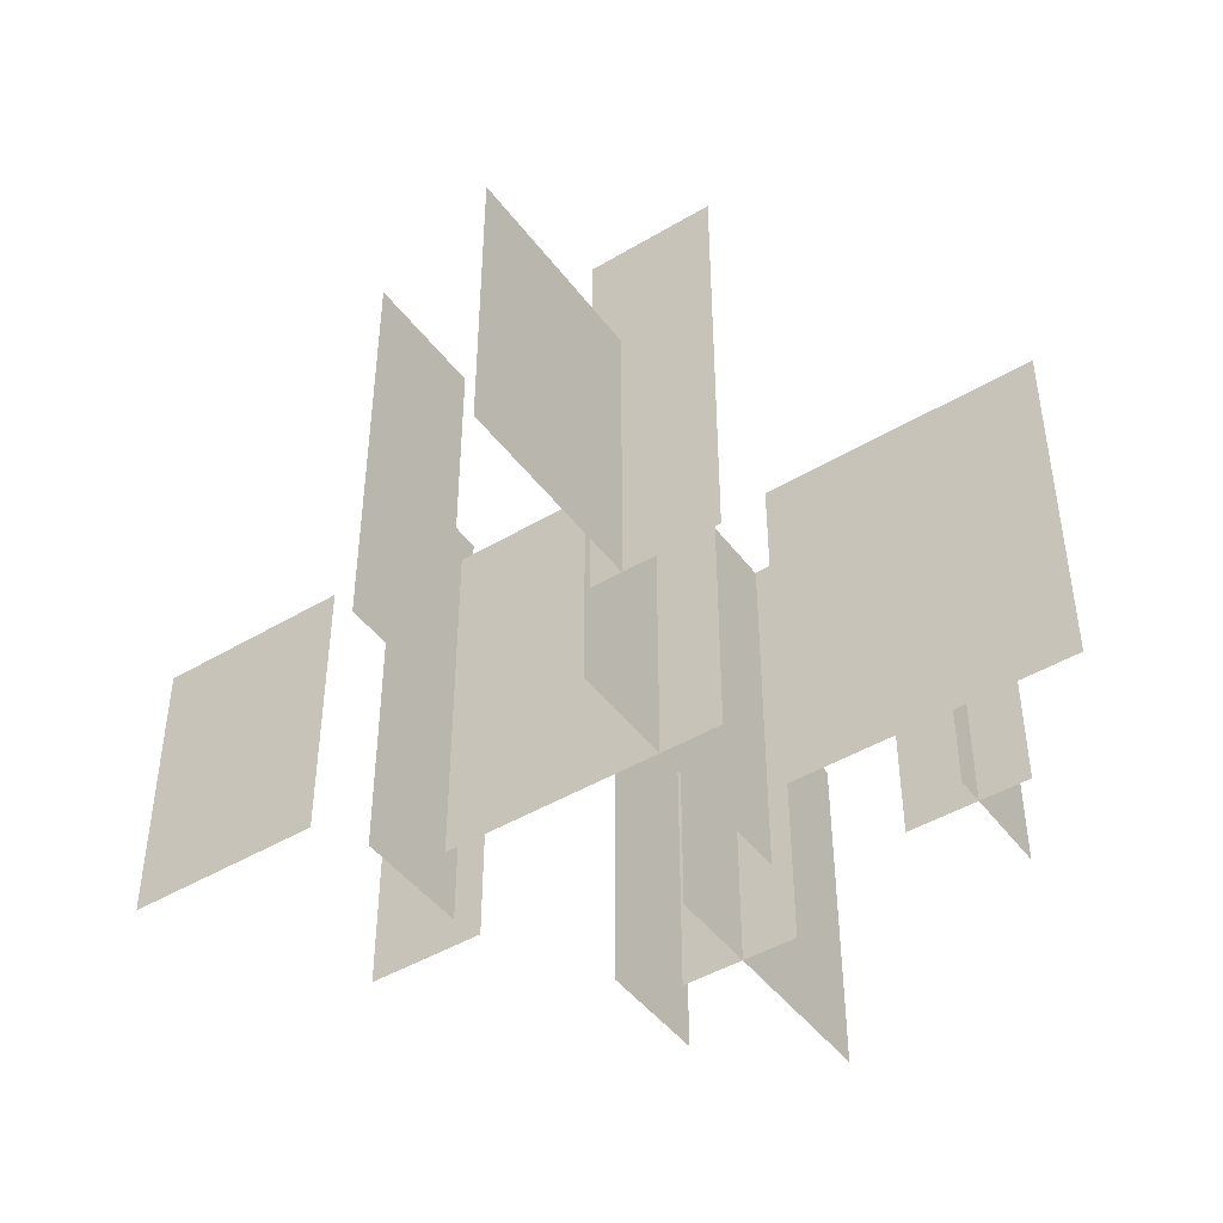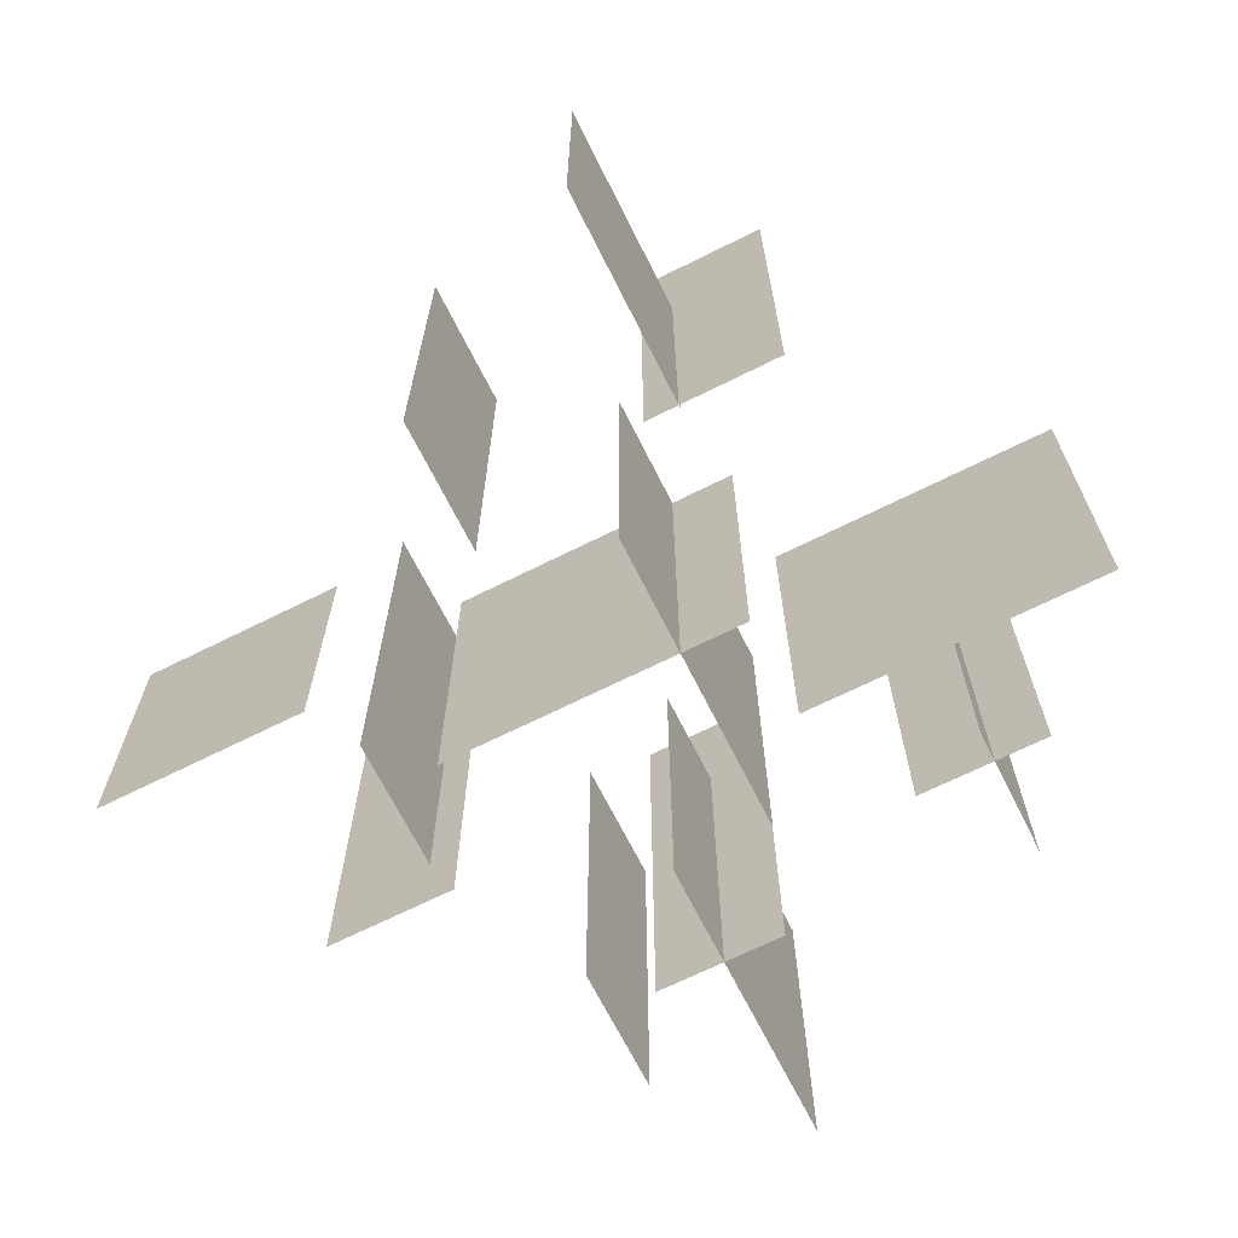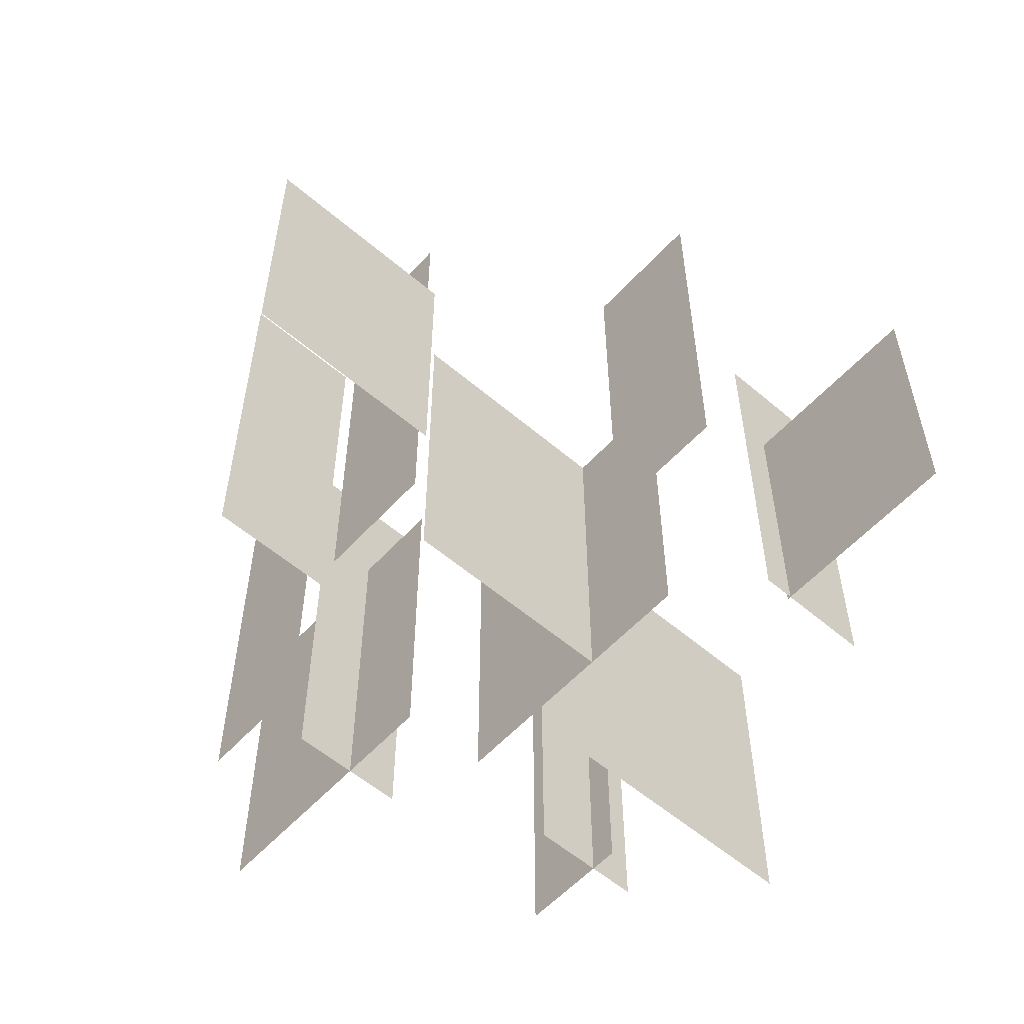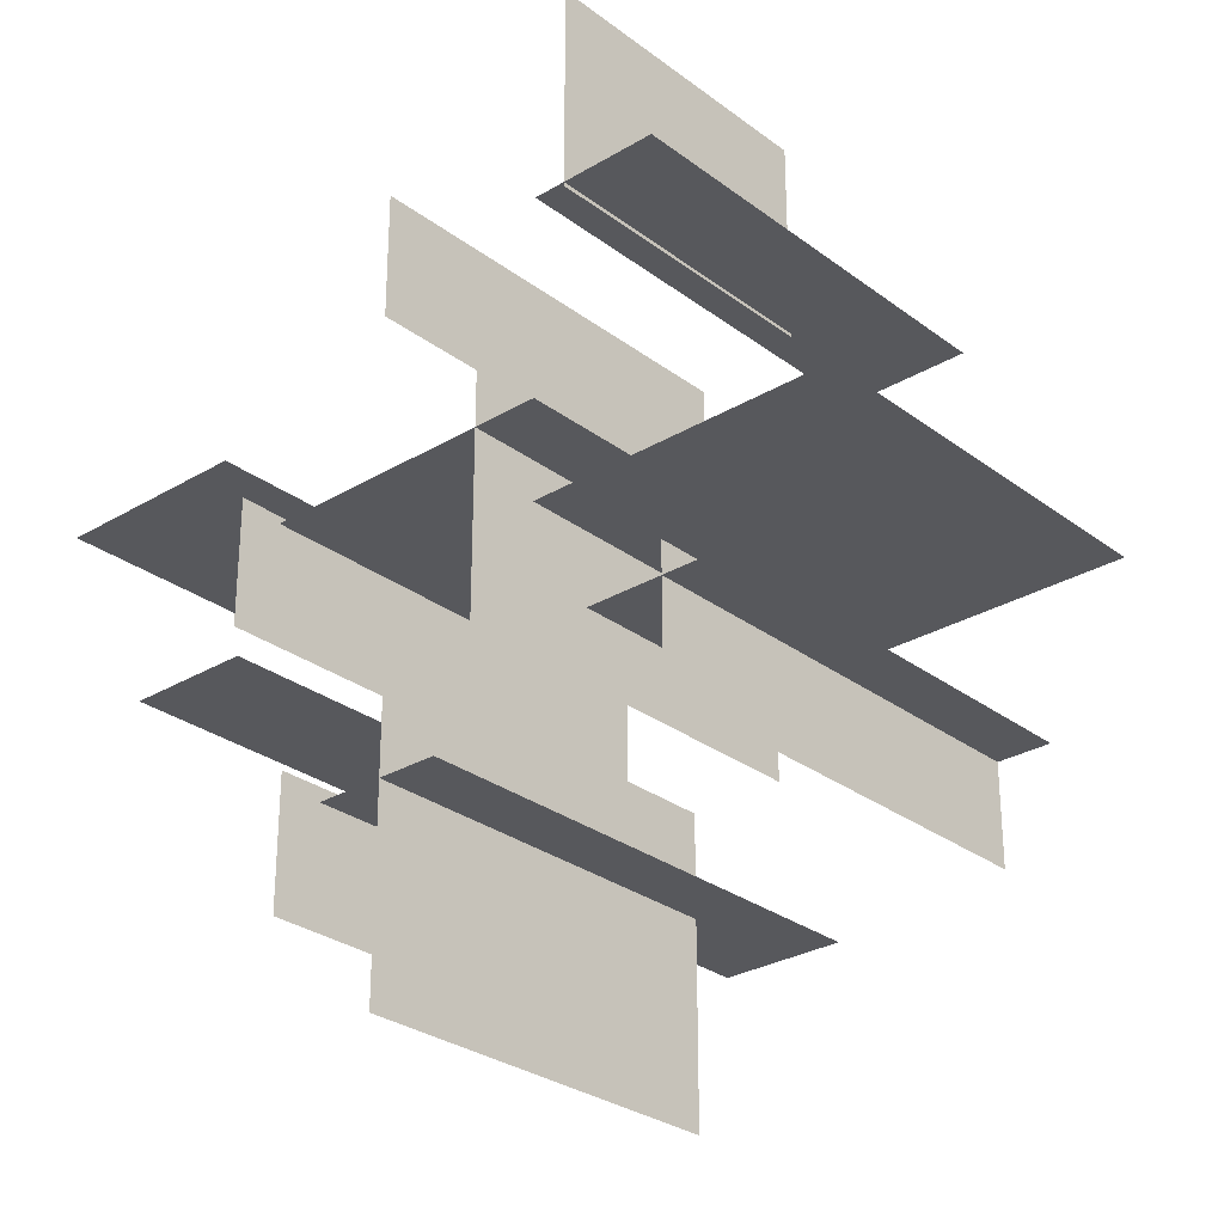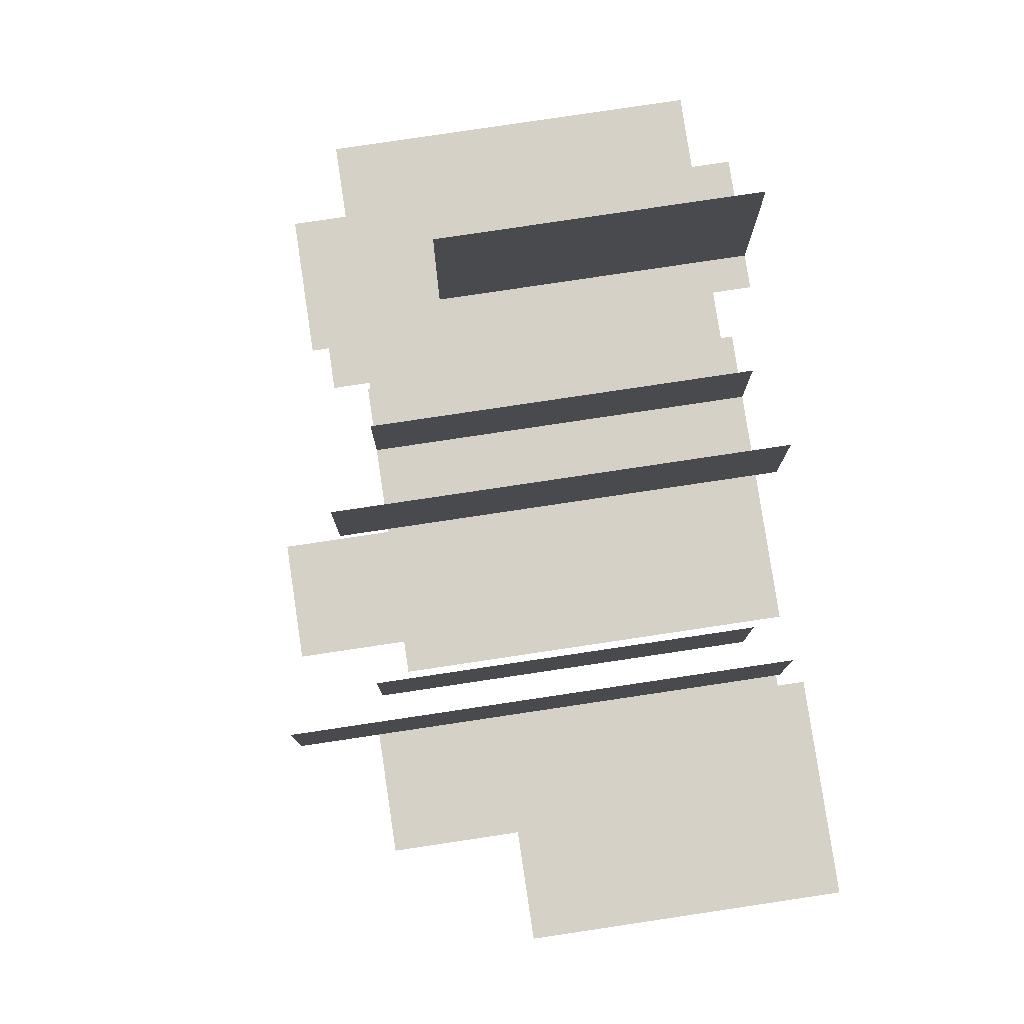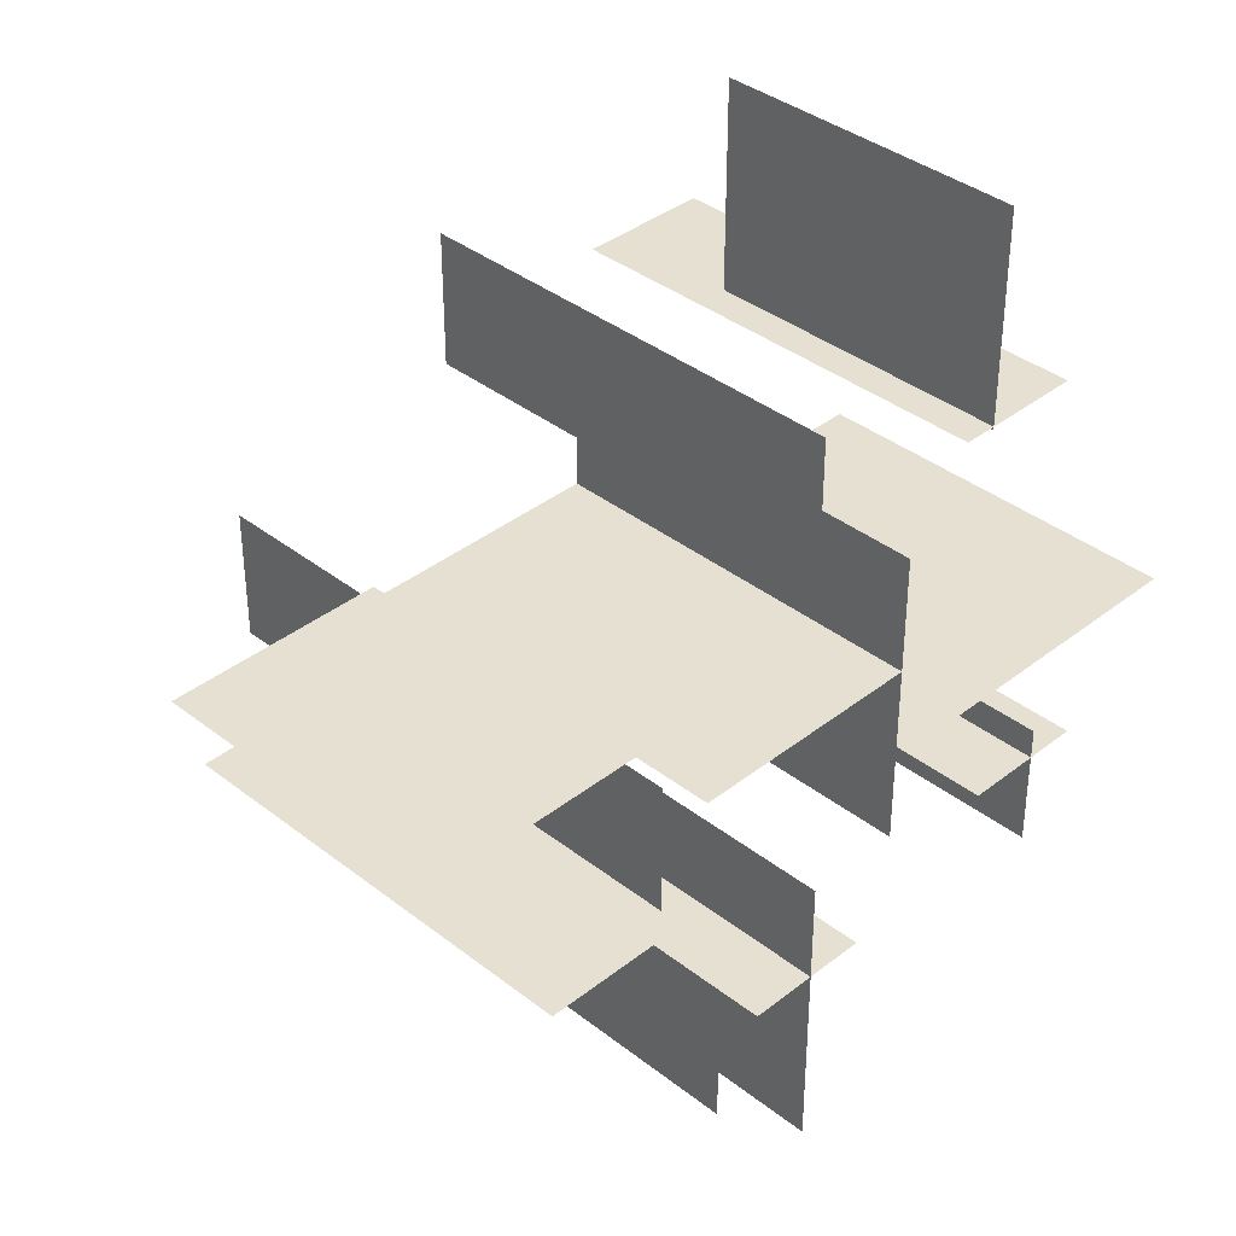
<metadata>
{"format":"obj","ext":"obj","renderer":"f3d","projection":"perspective","resolution":1024,"background":"white","views":[{"elev":-45.5,"azim":34.5,"up":"+Y"},{"elev":-68.2,"azim":26.6,"up":"+Y"},{"elev":-56.7,"azim":-41.7,"up":"+Y"},{"elev":-28.6,"azim":41.8,"up":"+Z"},{"elev":79.7,"azim":-98.5,"up":"+Z"},{"elev":37.6,"azim":-45.1,"up":"+Z"}]}
</metadata>
<code>
o Door_01.030_Cube.086
v -0.03948 0.001365 0.2536
v -0.03948 0.001365 0.1598
v -0.03948 0.3139 0.1598
v -0.03948 0.3139 0.2536
v -0.1122 0.001365 -0.1334
v -0.1122 0.001365 -0.2271
v -0.1122 0.3139 -0.2271
v -0.1122 0.3139 -0.1334
v 0.04303 0.001365 0.1279
v 0.04303 0.001365 -0.09084
v 0.04303 0.2826 -0.09084
v 0.04303 0.2826 0.1279
v 0.1131 0.001365 0.1855
v 0.1131 0.001365 0.3366
v 0.1131 0.2201 0.3366
v 0.1131 0.2201 0.1855
v -0.2536 0.001365 -0.03949
v -0.1598 0.001365 -0.03949
v -0.1598 0.3139 -0.03949
v -0.2536 0.3139 -0.03949
v -0.1653 0.001365 0.07712
v -0.1653 0.001365 -0.01663
v -0.1653 0.3734 -0.01663
v -0.1653 0.3734 0.07712
v -0.0274 0.001365 -0.3083
v -0.0274 0.001365 -0.09133
v -0.0274 0.2826 -0.09133
v -0.0274 0.2826 -0.3083
v 0.1334 0.001365 -0.1122
v 0.2271 0.001365 -0.1122
v 0.2271 0.3139 -0.1122
v 0.1334 0.3139 -0.1122
v 0.1882 0.001365 -0.08962
v 0.1882 0.001365 -0.1834
v 0.1882 0.3139 -0.1834
v 0.1882 0.3139 -0.08962
v -0.1279 0.001365 0.04302
v 0.09084 0.001365 0.04302
v 0.09084 0.2826 0.04302
v -0.1279 0.2826 0.04302
v -0.1855 0.001365 0.1131
v -0.3366 0.001365 0.1131
v -0.3366 0.2201 0.1131
v -0.1855 0.2201 0.1131
v -0.07713 0.001365 -0.1653
v 0.01662 0.001365 -0.1653
v 0.01662 0.3734 -0.1653
v -0.07713 0.3734 -0.1653
v 0.3083 0.001365 -0.02741
v 0.09132 0.001365 -0.02741
v 0.09132 0.2826 -0.02741
v 0.3083 0.2826 -0.02741
v 0.08961 0.001365 0.1882
v 0.1834 0.001365 0.1882
v 0.1834 0.3139 0.1882
v 0.08961 0.3139 0.1882
f 1 2 3 4
f 5 6 7 8
f 9 10 11 12
f 13 14 15 16
f 17 18 19 20
f 21 22 23 24
f 25 26 27 28
f 29 30 31 32
f 33 34 35 36
f 37 38 39 40
f 41 42 43 44
f 45 46 47 48
f 49 50 51 52
f 53 54 55 56

</code>
